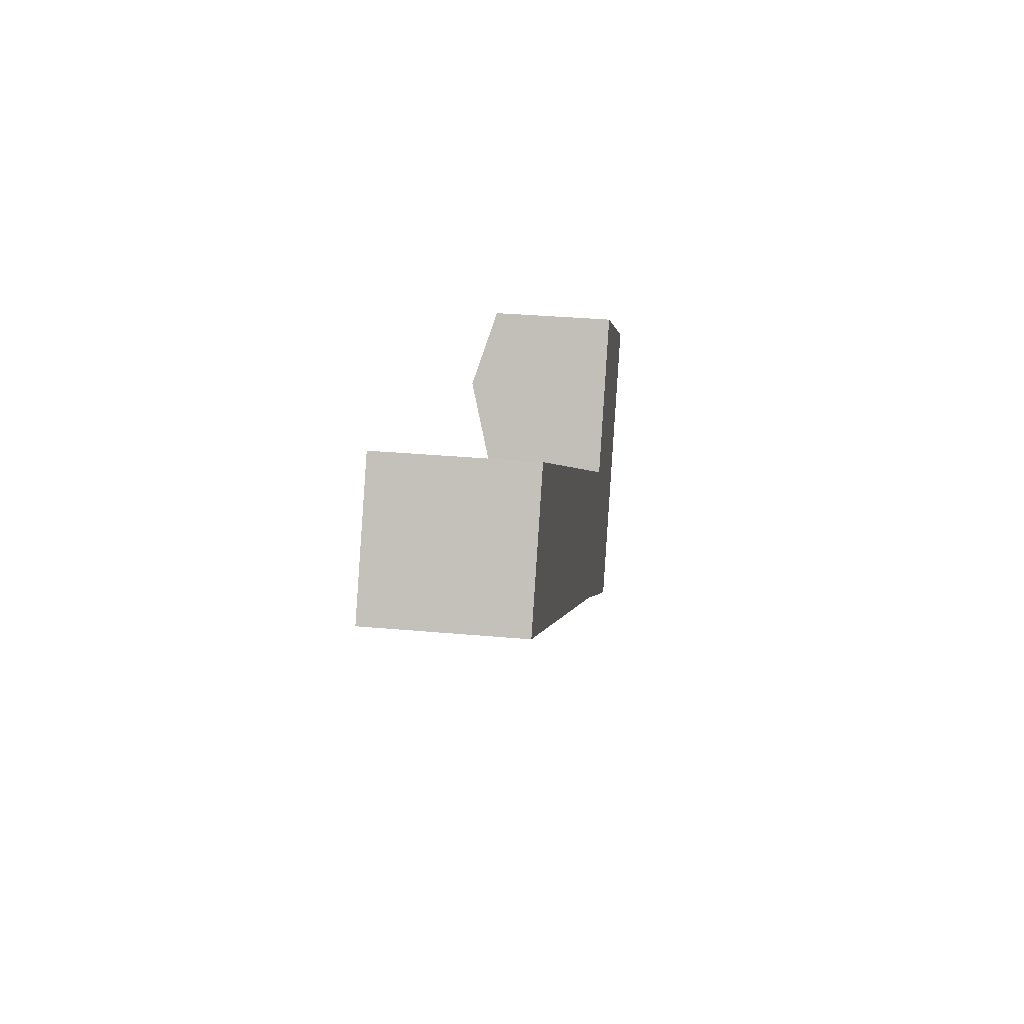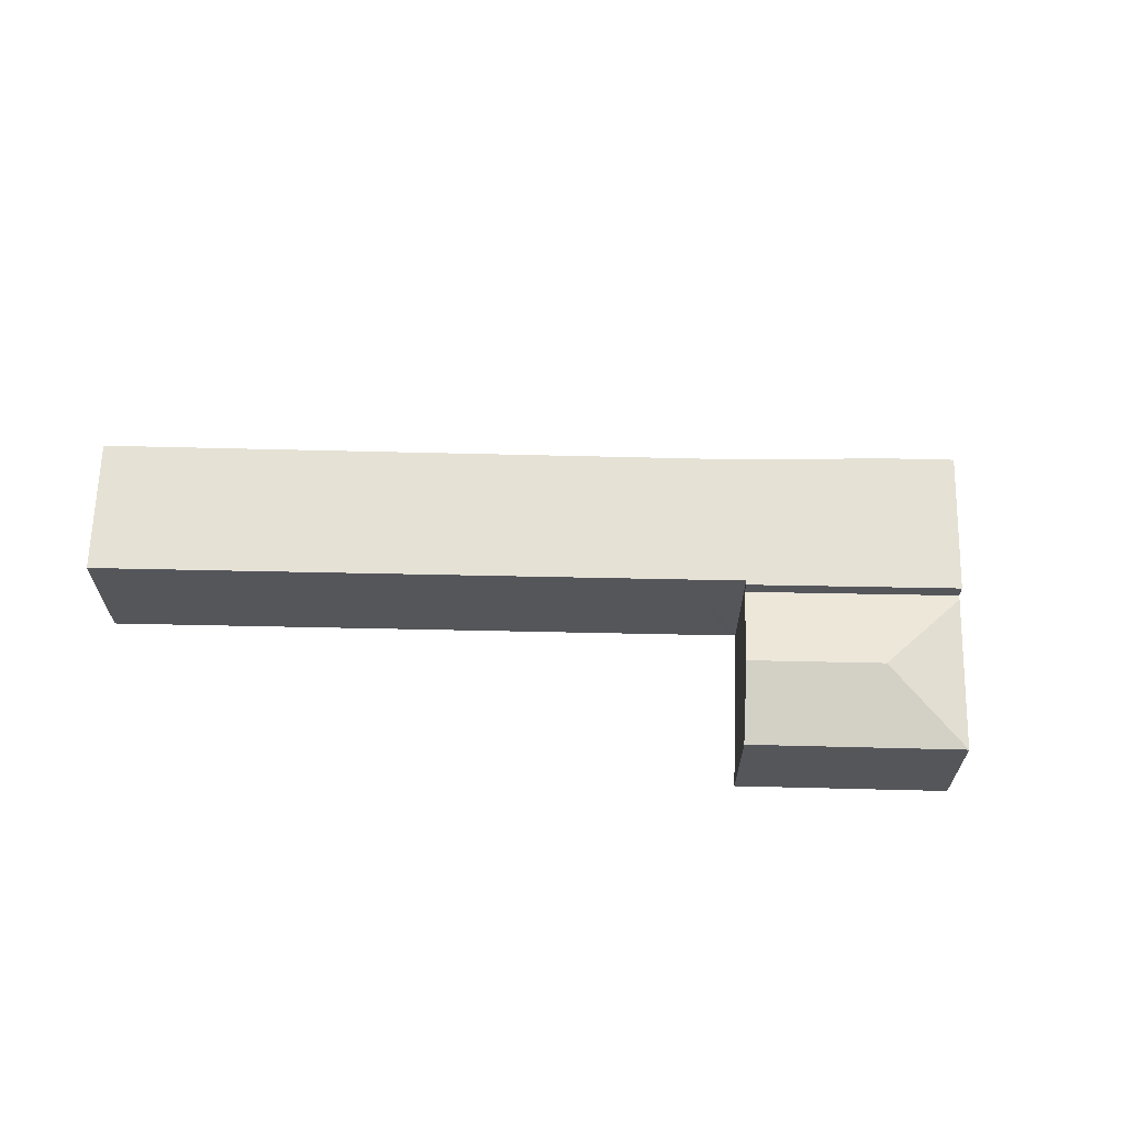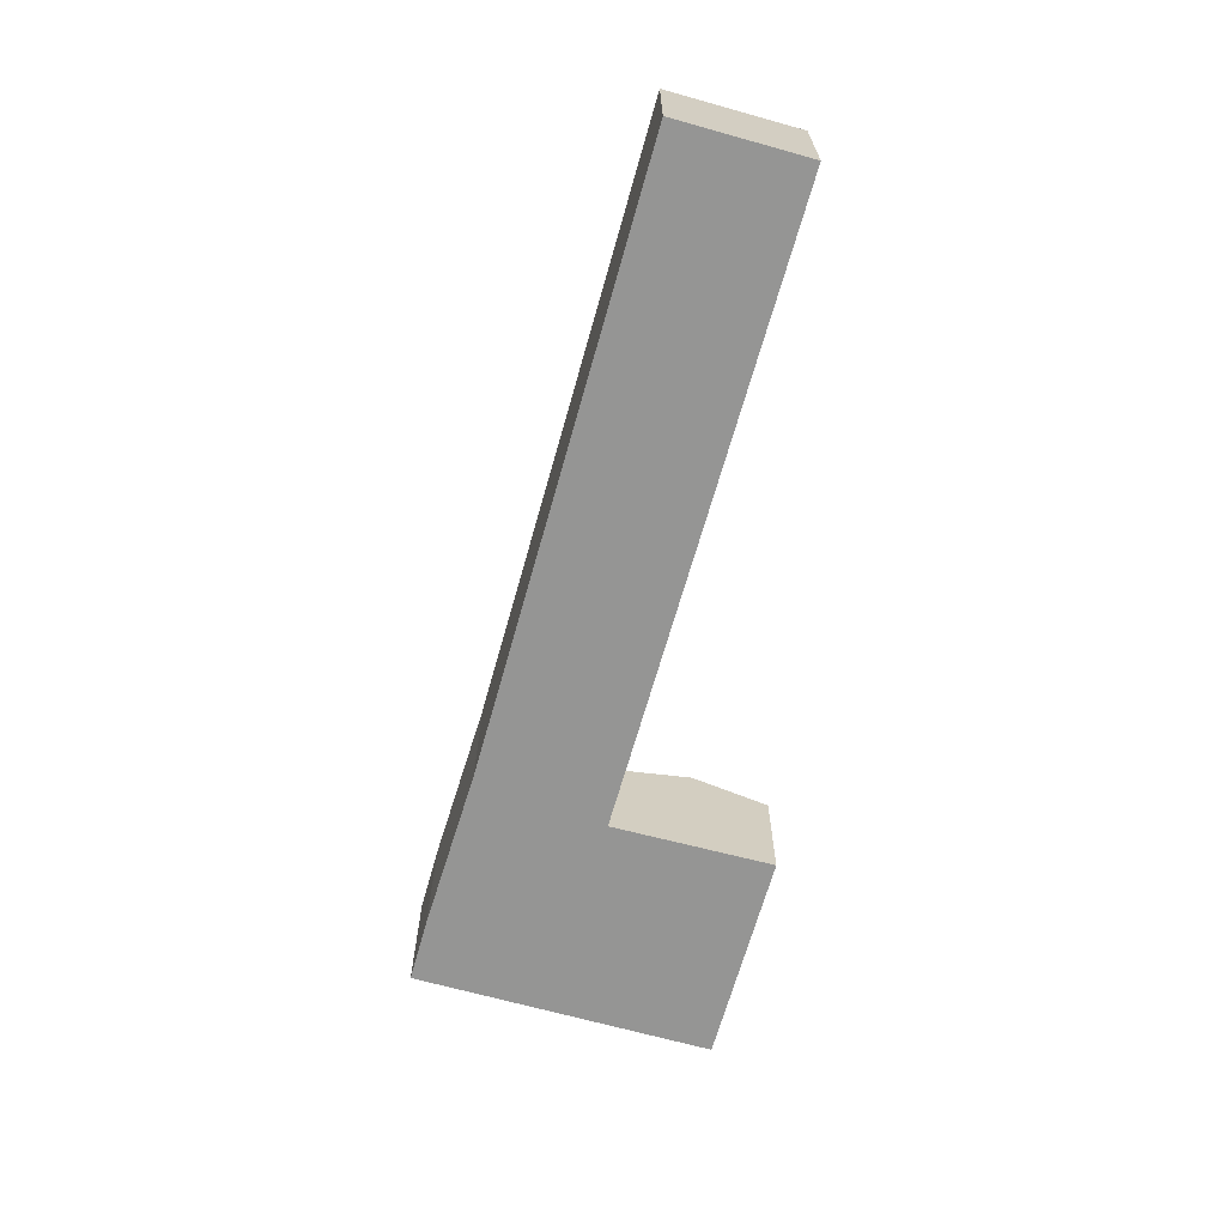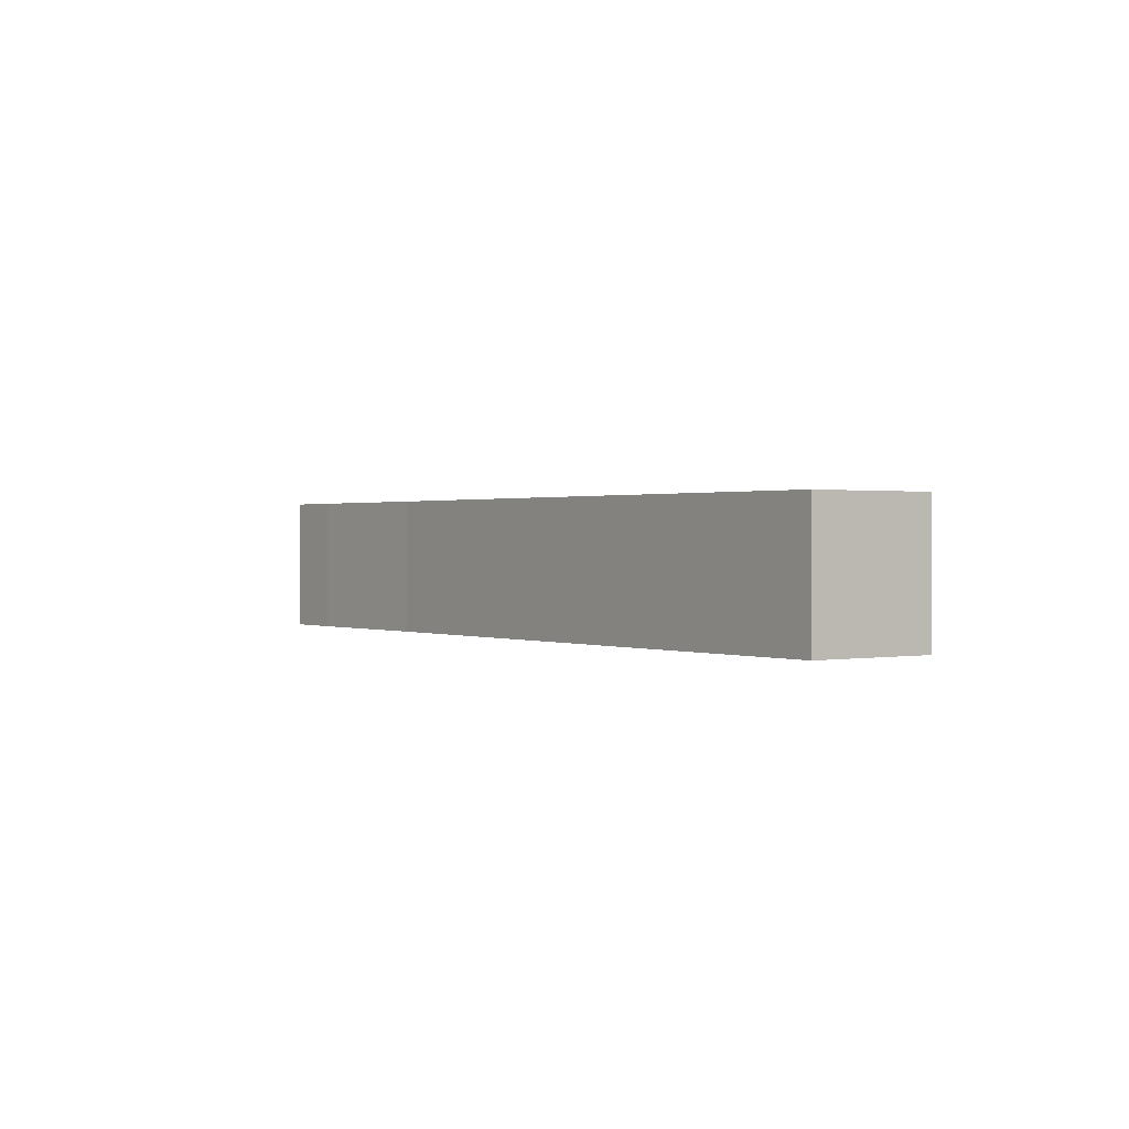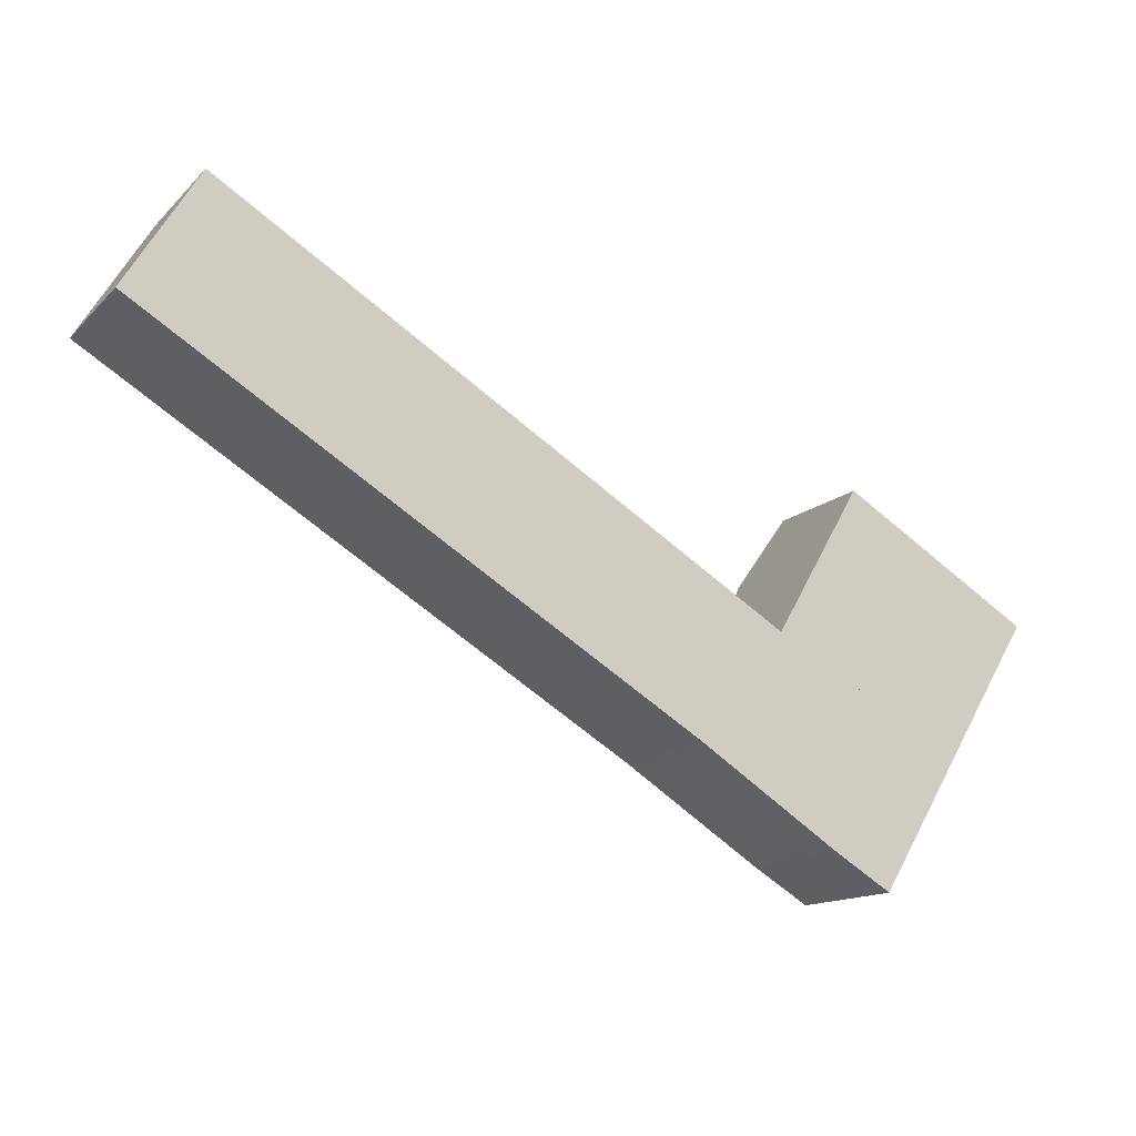
<metadata>
{"format":"obj","ext":"obj","renderer":"f3d","projection":"perspective","resolution":1024,"background":"white","views":[{"elev":32.1,"azim":-82.7,"up":"+Z"},{"elev":64.9,"azim":32.7,"up":"+Y"},{"elev":-67.4,"azim":-74.4,"up":"+Y"},{"elev":0.7,"azim":-94.1,"up":"+Y"},{"elev":-13.7,"azim":-27.1,"up":"+Z"}]}
</metadata>
<code>
v  16.06 2.955 -4.453
v  14.51 2.503 -1.632
v  18.26 2.502 -3.914
v  13.7 2.954 -3.01
v  16.59 2.502 -6.663
v  12.85 2.475 -4.475
v  16.54 2.473 -6.749
v  12.85 2.74e-16 -4.475
v  14.51 9.993e-17 -1.632
v  13.7 1.843e-16 -3.01
v  18.26 2.397e-16 -3.914
v  16.59 4.08e-16 -6.663
v  16.54 4.133e-16 -6.749
v  1.455 2.824 2.395
v  11.07 2.824 -6.726
v  0 2.824 1.729e-16
v  11.76 2.824 -3.917
v  12.7 2.824 -4.49
v  11.26 2.824 -6.851
v  11.76 2.824 -7.177
v  12.8 2.824 -4.553
v  13.89 2.824 -8.558
v  12.85 2.824 -4.475
v  16.54 2.824 -6.749
v  15.02 2.824 -9.247
v  12.8 2.788e-16 -4.553
v  12.7 2.749e-16 -4.49
v  11.76 2.398e-16 -3.917
v  1.455 -1.467e-16 2.395
v  0 0 0
v  15.02 5.662e-16 -9.247
v  13.89 5.24e-16 -8.558
v  11.76 4.395e-16 -7.177
v  11.26 4.195e-16 -6.851
v  11.07 4.118e-16 -6.726
g defaultobject
f 1 2 3
f 2 1 4
f 1 3 5
f 6 5 7
f 5 6 1
f 1 6 4
f 8 4 6
f 4 8 2
f 2 8 9
f 9 8 10
f 9 3 2
f 3 9 11
f 11 5 3
f 5 11 12
f 5 12 7
f 7 12 13
f 7 8 6
f 8 7 13
f 10 11 9
f 11 10 8
f 11 8 12
f 12 8 13
f 14 15 16
f 15 14 17
f 15 17 18
f 15 18 19
f 19 18 20
f 20 18 21
f 20 21 22
f 22 21 23
f 22 23 24
f 22 24 25
f 18 26 21
f 26 18 17
f 26 17 27
f 27 17 28
f 28 17 14
f 28 14 29
f 8 24 23
f 24 8 13
f 26 23 21
f 23 26 8
f 30 14 16
f 14 30 29
f 13 25 24
f 25 13 31
f 31 22 25
f 22 31 32
f 32 20 22
f 20 32 19
f 19 32 33
f 19 33 15
f 15 33 34
f 15 34 35
f 35 16 15
f 16 35 30
f 8 31 13
f 31 8 32
f 32 8 33
f 33 8 26
f 33 26 27
f 33 27 34
f 34 27 28
f 34 28 35
f 35 28 30
f 30 28 29

</code>
